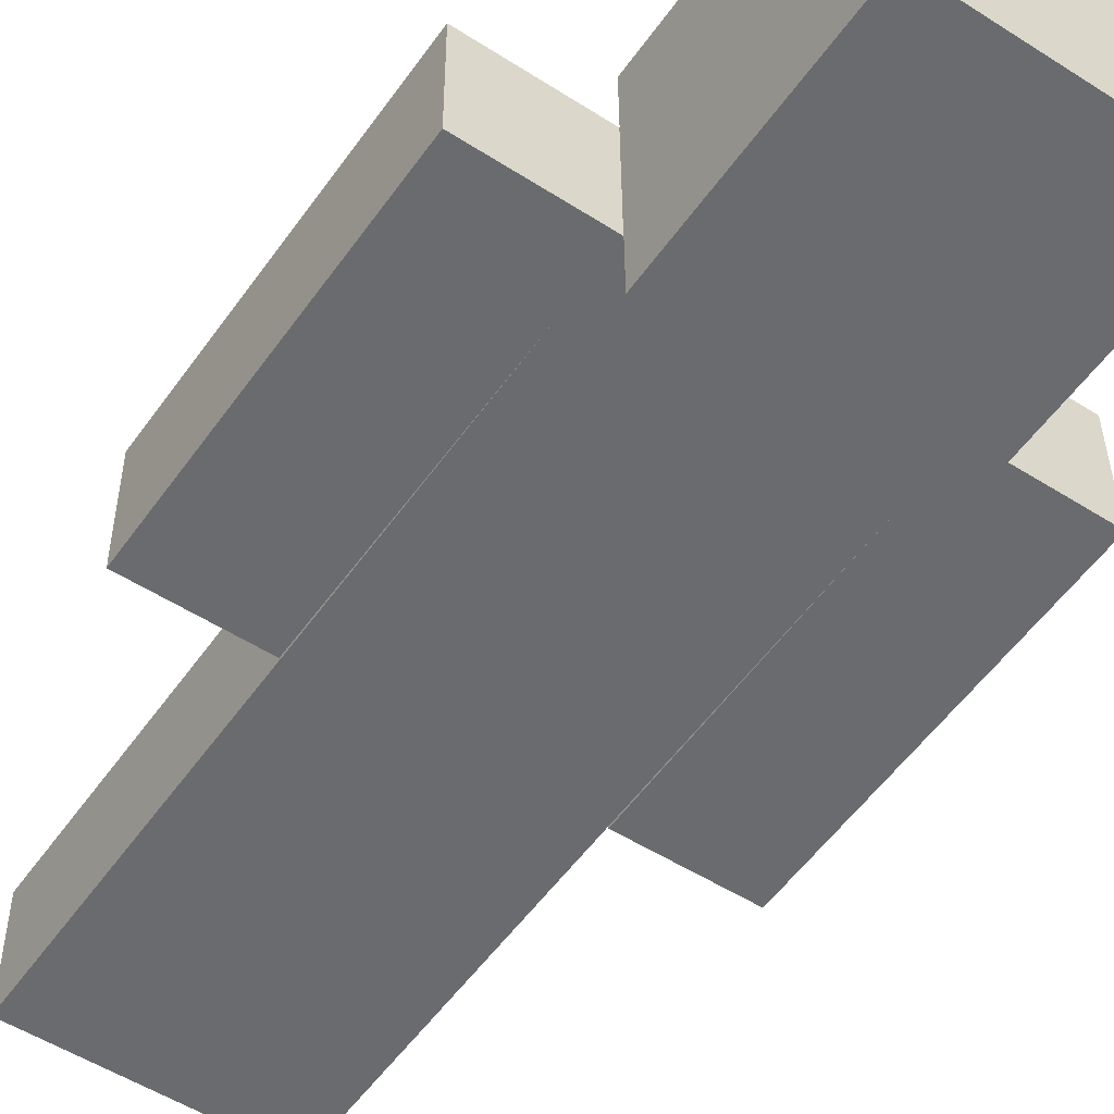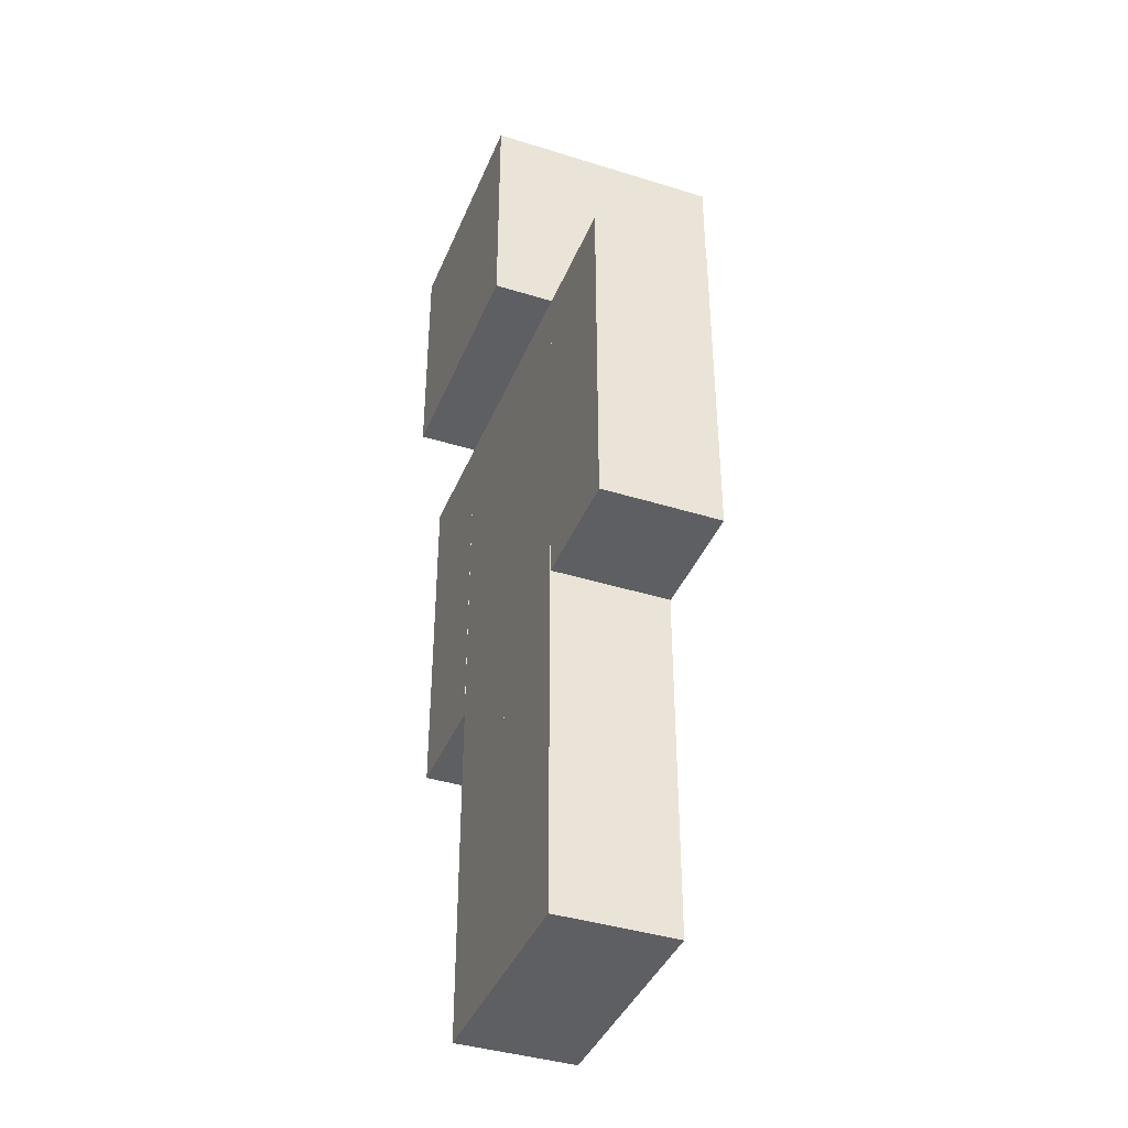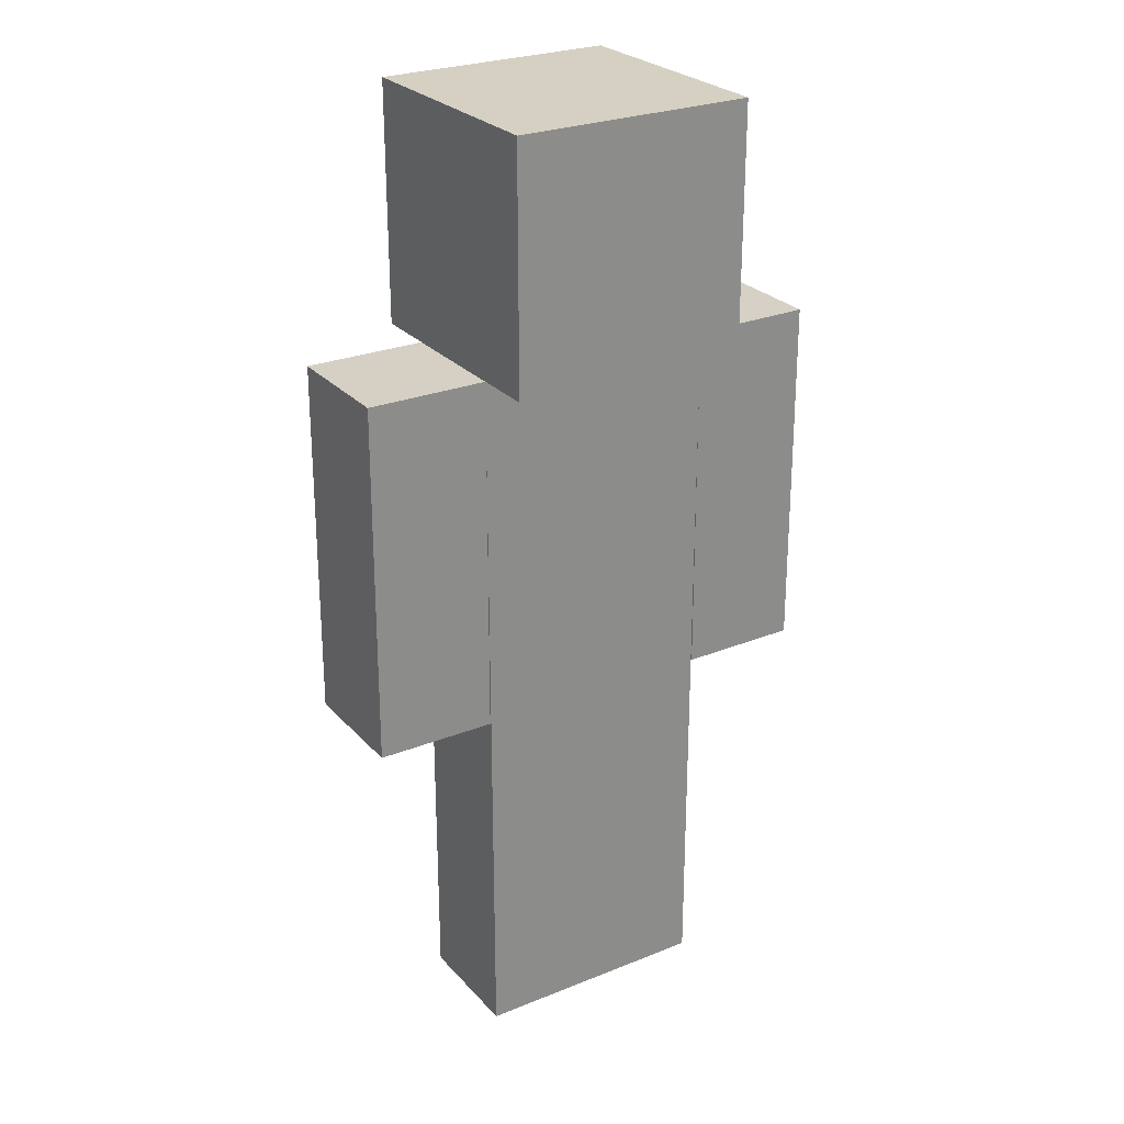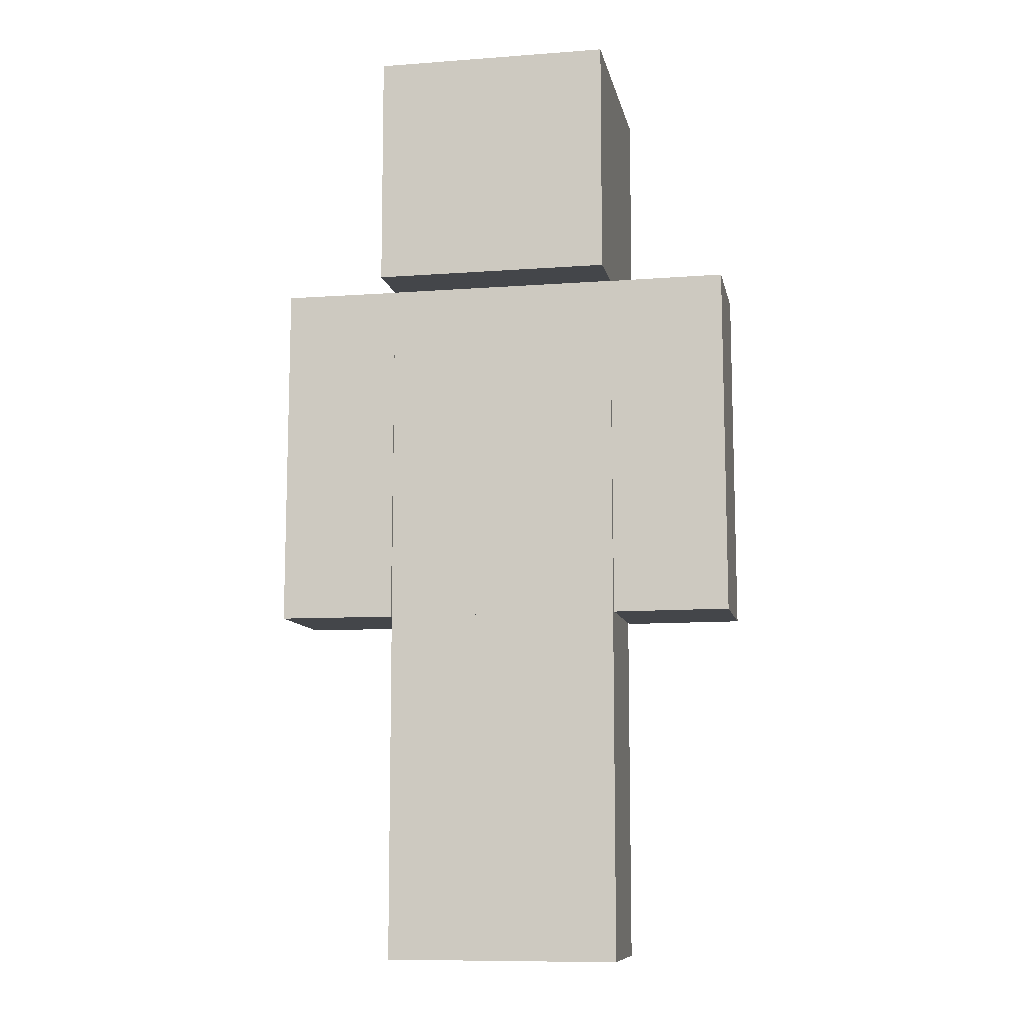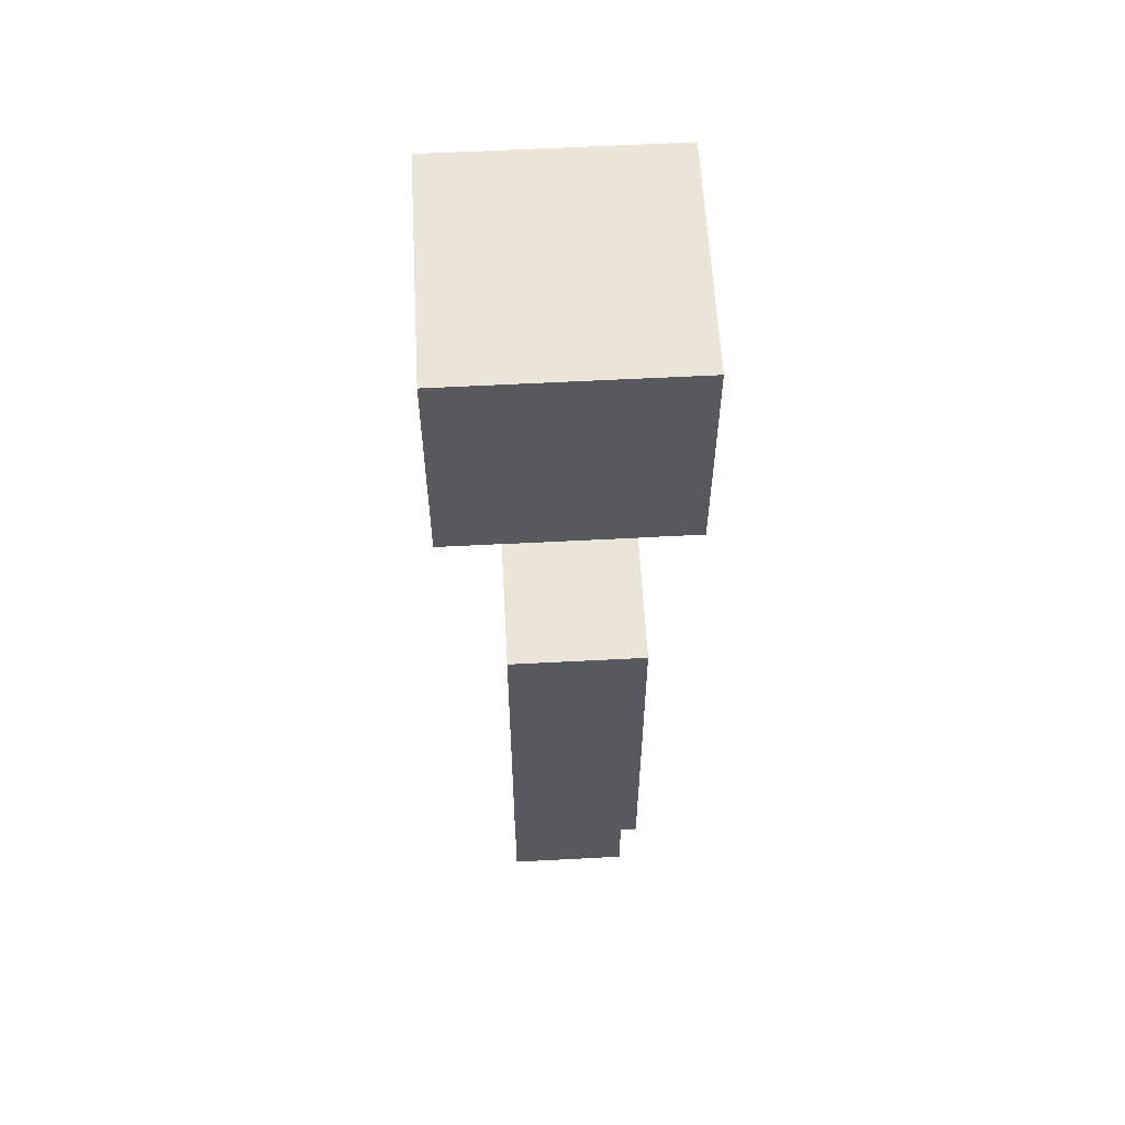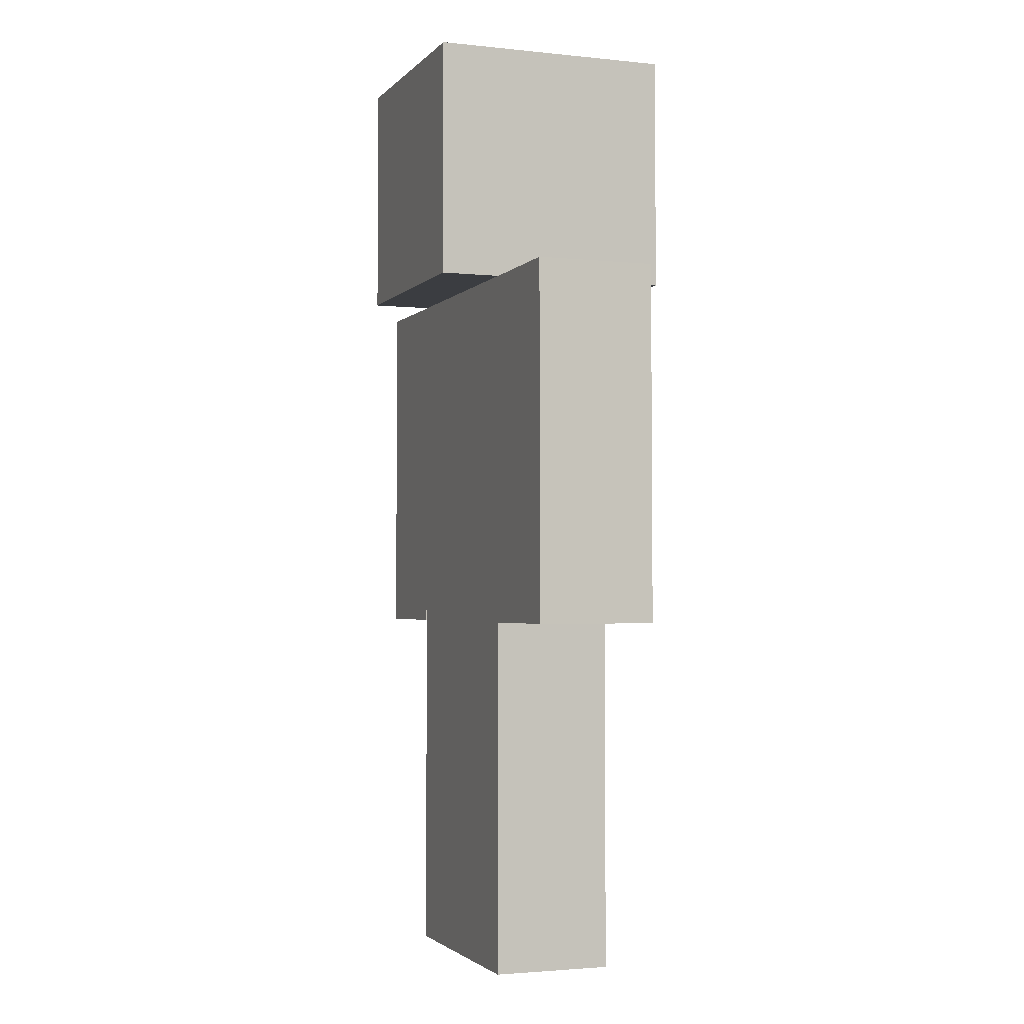
<metadata>
{"format":"obj","ext":"obj","renderer":"f3d","projection":"perspective","resolution":1024,"background":"white","views":[{"elev":-53.5,"azim":145.6,"up":"+Z"},{"elev":-39.9,"azim":-110.8,"up":"+Y"},{"elev":26.5,"azim":-31.9,"up":"+Y"},{"elev":-9.7,"azim":-168.7,"up":"+Y"},{"elev":59.4,"azim":-92.8,"up":"+Y"},{"elev":-2.5,"azim":70.0,"up":"+Y"}]}
</metadata>
<code>
o Object_6
v -0.000706 0.75 -0.125
v 0.000625 0.75 0.125
v -0.000706 0 -0.125
v 0.000625 0 0.125
v 0.2506 0.75 0.1237
v 0.2493 0.75 -0.1263
v 0.2506 0 0.1237
v 0.2493 0 -0.1263
v 0.2506 0.75 0.1237
v 0.000625 0.75 0.125
v 0.2493 0.75 -0.1263
v -0.000706 0.75 -0.125
v 0.2493 0 -0.1263
v -0.000706 0 -0.125
v 0.2506 0 0.1237
v 0.000625 0 0.125
v 0.2493 0.75 -0.1263
v -0.000706 0.75 -0.125
v 0.2493 0 -0.1263
v -0.000706 0 -0.125
v 0.000625 0.75 0.125
v 0.2506 0.75 0.1237
v 0.000625 0 0.125
v 0.2506 0 0.1237
f 1 3 2
f 3 4 2
f 5 7 6
f 7 8 6
f 9 11 10
f 11 12 10
f 13 15 14
f 15 16 14
f 17 19 18
f 19 20 18
f 21 23 22
f 23 24 22
o Object_9
v -0.2507 0.75 -0.1237
v -0.2494 0.75 0.1263
v -0.2507 0 -0.1237
v -0.2494 0 0.1263
v 0.000625 0.75 0.125
v -0.000706 0.75 -0.125
v 0.000625 0 0.125
v -0.000706 0 -0.125
v 0.000625 0.75 0.125
v -0.2494 0.75 0.1263
v -0.000706 0.75 -0.125
v -0.2507 0.75 -0.1237
v -0.000706 0 -0.125
v -0.2507 0 -0.1237
v 0.000625 0 0.125
v -0.2494 0 0.1263
v -0.000706 0.75 -0.125
v -0.2507 0.75 -0.1237
v -0.000706 0 -0.125
v -0.2507 0 -0.1237
v -0.2494 0.75 0.1263
v 0.000625 0.75 0.125
v -0.2494 0 0.1263
v 0.000625 0 0.125
f 25 27 26
f 27 28 26
f 29 31 30
f 31 32 30
f 33 35 34
f 35 36 34
f 37 39 38
f 39 40 38
f 41 43 42
f 43 44 42
f 45 47 46
f 47 48 46
o Object_12
v -0.2507 1.5 -0.1237
v -0.2494 1.5 0.1263
v -0.2507 0.75 -0.1237
v -0.2494 0.75 0.1263
v 0.2506 1.5 0.1237
v 0.2493 1.5 -0.1263
v 0.2506 0.75 0.1237
v 0.2493 0.75 -0.1263
v 0.2506 1.5 0.1237
v -0.2494 1.5 0.1263
v 0.2493 1.5 -0.1263
v -0.2507 1.5 -0.1237
v 0.2493 0.75 -0.1263
v -0.2507 0.75 -0.1237
v 0.2506 0.75 0.1237
v -0.2494 0.75 0.1263
v 0.2493 1.5 -0.1263
v -0.2507 1.5 -0.1237
v 0.2493 0.75 -0.1263
v -0.2507 0.75 -0.1237
v -0.2494 1.5 0.1263
v 0.2506 1.5 0.1237
v -0.2494 0.75 0.1263
v 0.2506 0.75 0.1237
f 49 51 50
f 51 52 50
f 53 55 54
f 55 56 54
f 57 59 58
f 59 60 58
f 61 63 62
f 63 64 62
f 65 67 66
f 67 68 66
f 69 71 70
f 71 72 70
o Object_15
v 0.2488 1.5 -0.1263
v 0.2502 1.5 0.1237
v 0.2516 0.7496 -0.1263
v 0.2529 0.7496 0.1237
v 0.5002 1.5 0.1223
v 0.4988 1.5 -0.1277
v 0.5029 0.7505 0.1223
v 0.5016 0.7505 -0.1277
v 0.5002 1.5 0.1223
v 0.2502 1.5 0.1237
v 0.4988 1.5 -0.1277
v 0.2488 1.5 -0.1263
v 0.5016 0.7505 -0.1277
v 0.2516 0.7496 -0.1263
v 0.5029 0.7505 0.1223
v 0.2529 0.7496 0.1237
v 0.4988 1.5 -0.1277
v 0.2488 1.5 -0.1263
v 0.5016 0.7505 -0.1277
v 0.2516 0.7496 -0.1263
v 0.2502 1.5 0.1237
v 0.5002 1.5 0.1223
v 0.2529 0.7496 0.1237
v 0.5029 0.7505 0.1223
f 73 75 74
f 75 76 74
f 77 79 78
f 79 80 78
f 81 83 82
f 83 84 82
f 85 87 86
f 87 88 86
f 89 91 90
f 91 92 90
f 93 95 94
f 95 96 94
o Object_18
v -0.5002 1.5 -0.1223
v -0.4989 1.5 0.1277
v -0.503 0.7505 -0.1223
v -0.5016 0.7505 0.1277
v -0.2489 1.5 0.1263
v -0.2502 1.5 -0.1237
v -0.2516 0.7496 0.1263
v -0.253 0.7496 -0.1237
v -0.2489 1.5 0.1263
v -0.4989 1.5 0.1277
v -0.2502 1.5 -0.1237
v -0.5002 1.5 -0.1223
v -0.253 0.7496 -0.1237
v -0.503 0.7505 -0.1223
v -0.2516 0.7496 0.1263
v -0.5016 0.7505 0.1277
v -0.2502 1.5 -0.1237
v -0.5002 1.5 -0.1223
v -0.253 0.7496 -0.1237
v -0.503 0.7505 -0.1223
v -0.4989 1.5 0.1277
v -0.2489 1.5 0.1263
v -0.5016 0.7505 0.1277
v -0.2516 0.7496 0.1263
f 97 99 98
f 99 100 98
f 101 103 102
f 103 104 102
f 105 107 106
f 107 108 106
f 109 111 110
f 111 112 110
f 113 115 114
f 115 116 114
f 117 119 118
f 119 120 118
o Object_21
v -0.2514 2 -0.2487
v -0.2487 2 0.2513
v -0.2514 1.5 -0.2487
v -0.2487 1.5 0.2513
v 0.2513 2 0.2487
v 0.2486 2 -0.2513
v 0.2513 1.5 0.2487
v 0.2486 1.5 -0.2513
v 0.2513 2 0.2487
v -0.2487 2 0.2513
v 0.2486 2 -0.2513
v -0.2514 2 -0.2487
v 0.2486 1.5 -0.2513
v -0.2514 1.5 -0.2487
v 0.2513 1.5 0.2487
v -0.2487 1.5 0.2513
v 0.2486 2 -0.2513
v -0.2514 2 -0.2487
v 0.2486 1.5 -0.2513
v -0.2514 1.5 -0.2487
v -0.2487 2 0.2513
v 0.2513 2 0.2487
v -0.2487 1.5 0.2513
v 0.2513 1.5 0.2487
f 121 123 122
f 123 124 122
f 125 127 126
f 127 128 126
f 129 131 130
f 131 132 130
f 133 135 134
f 135 136 134
f 137 139 138
f 139 140 138
f 141 143 142
f 143 144 142

</code>
